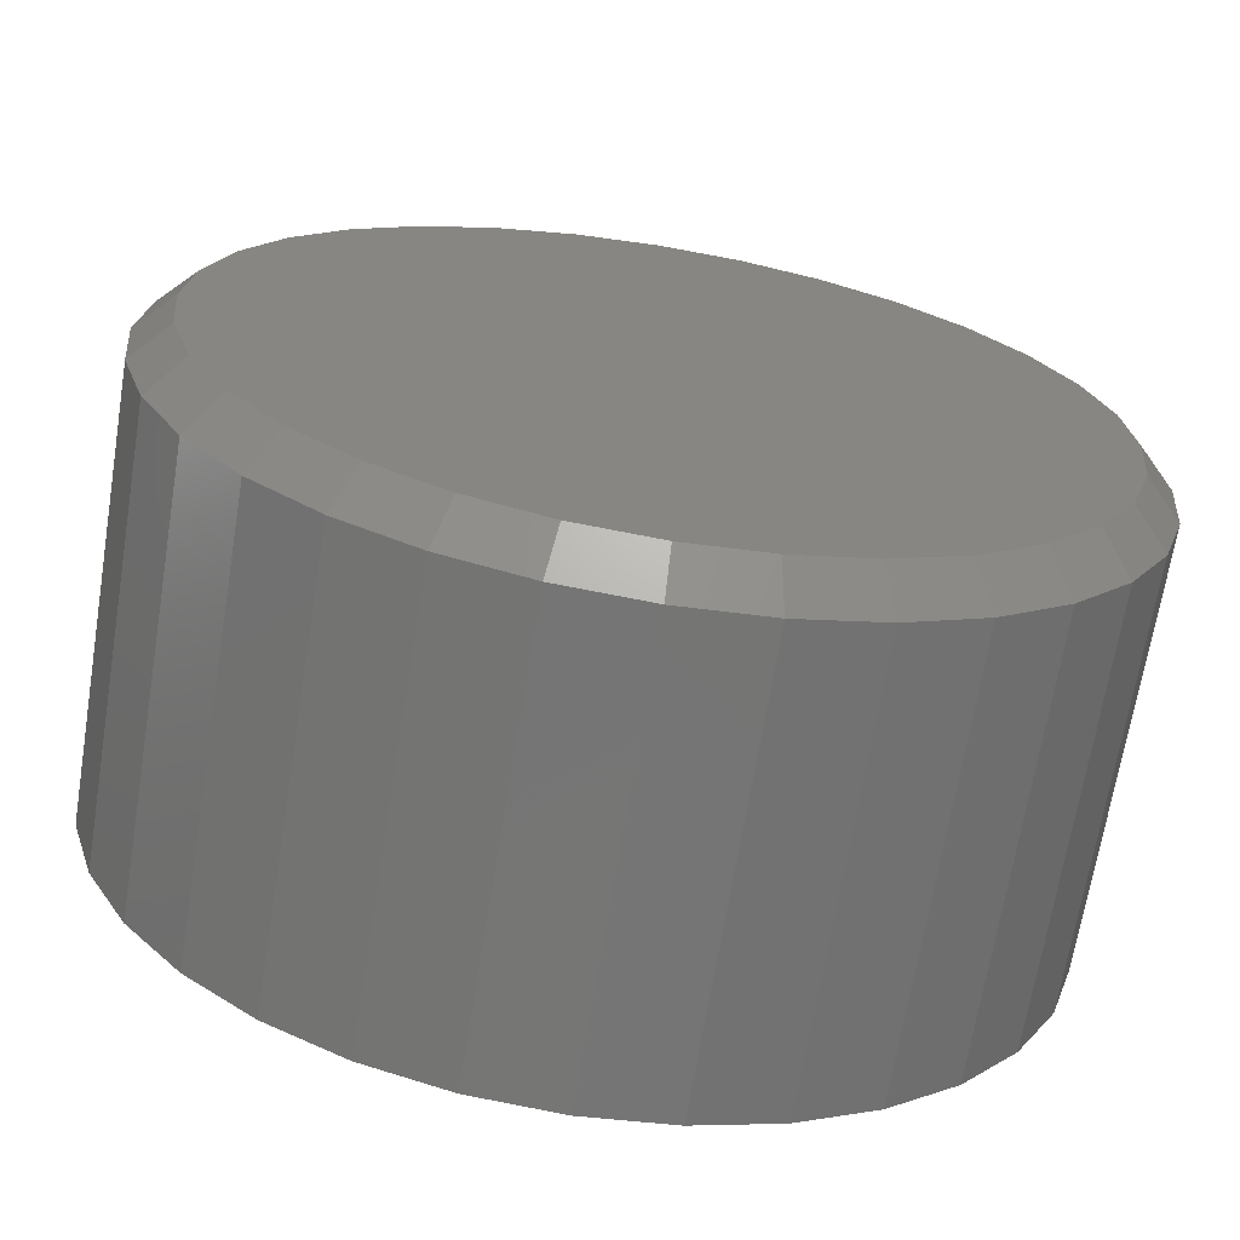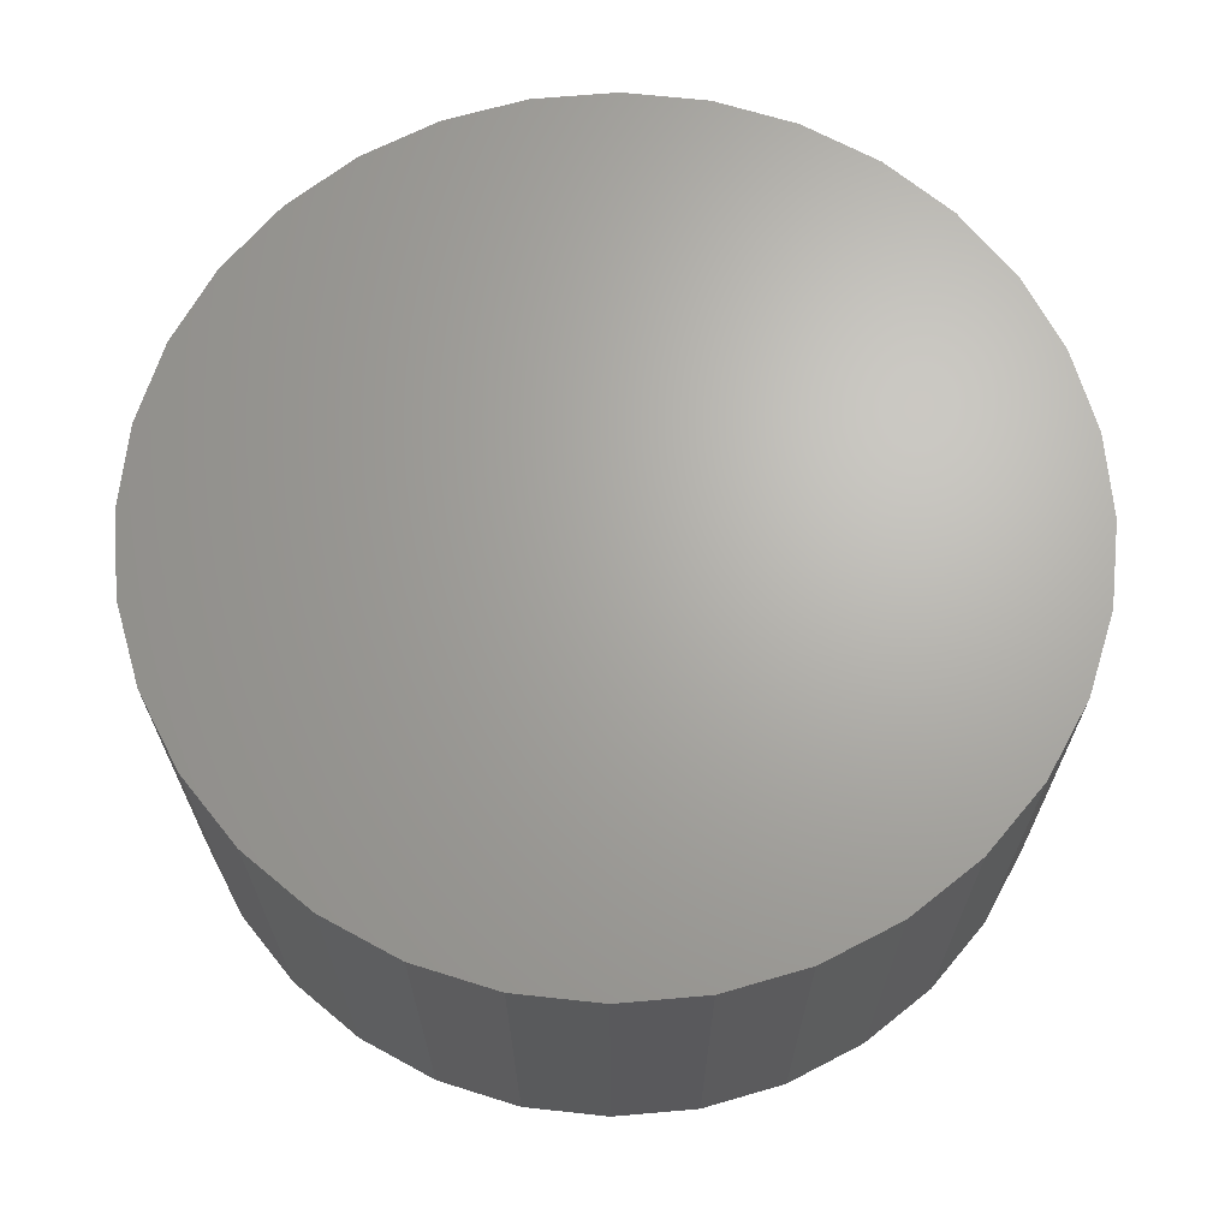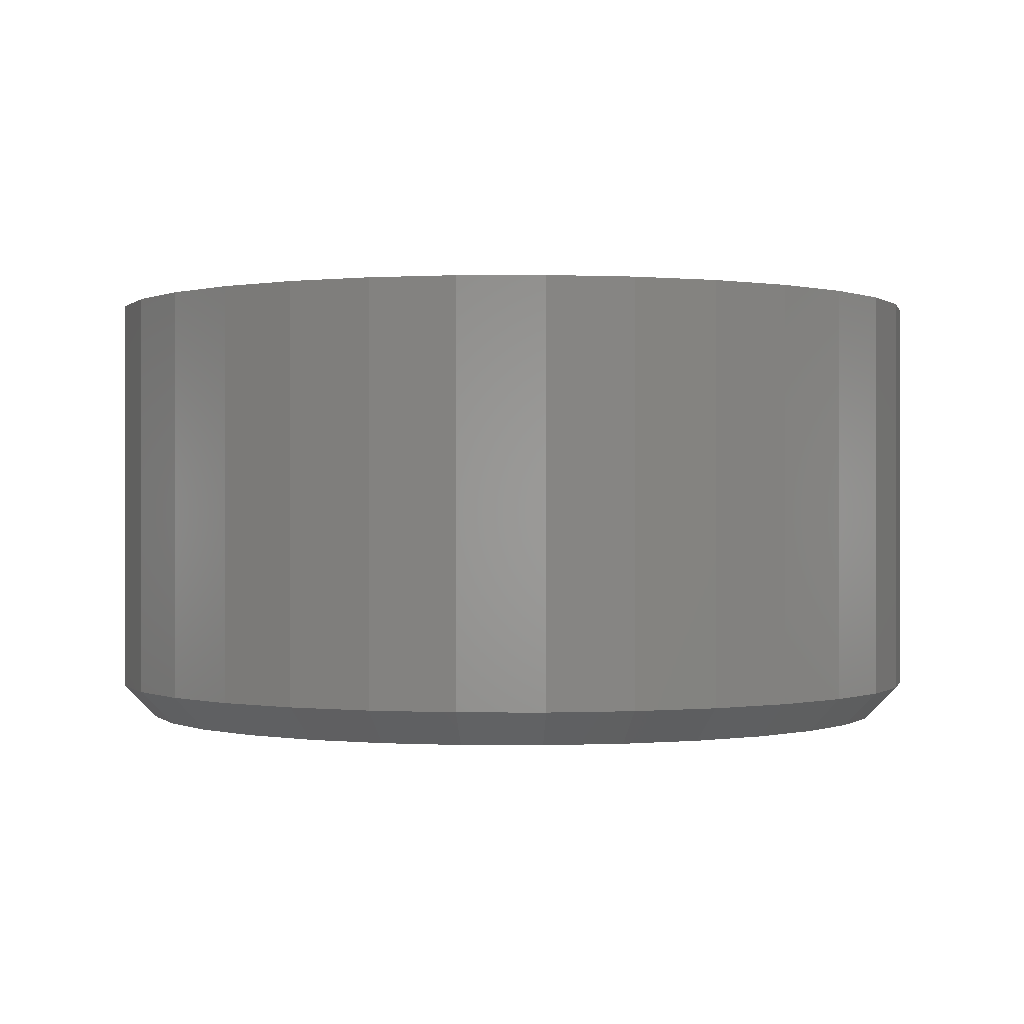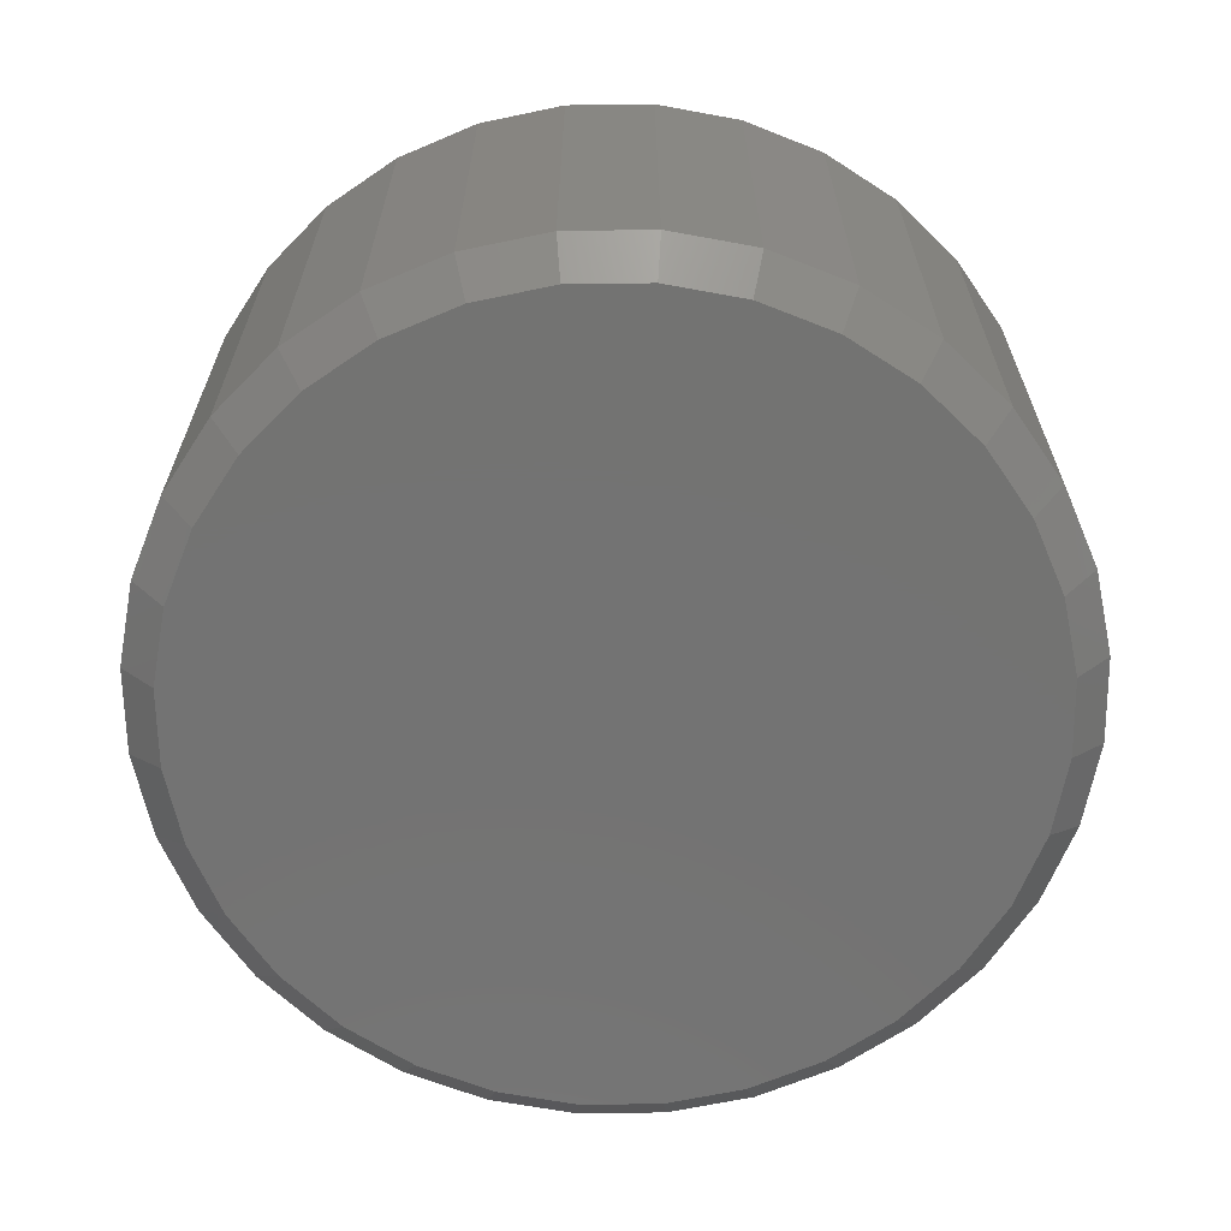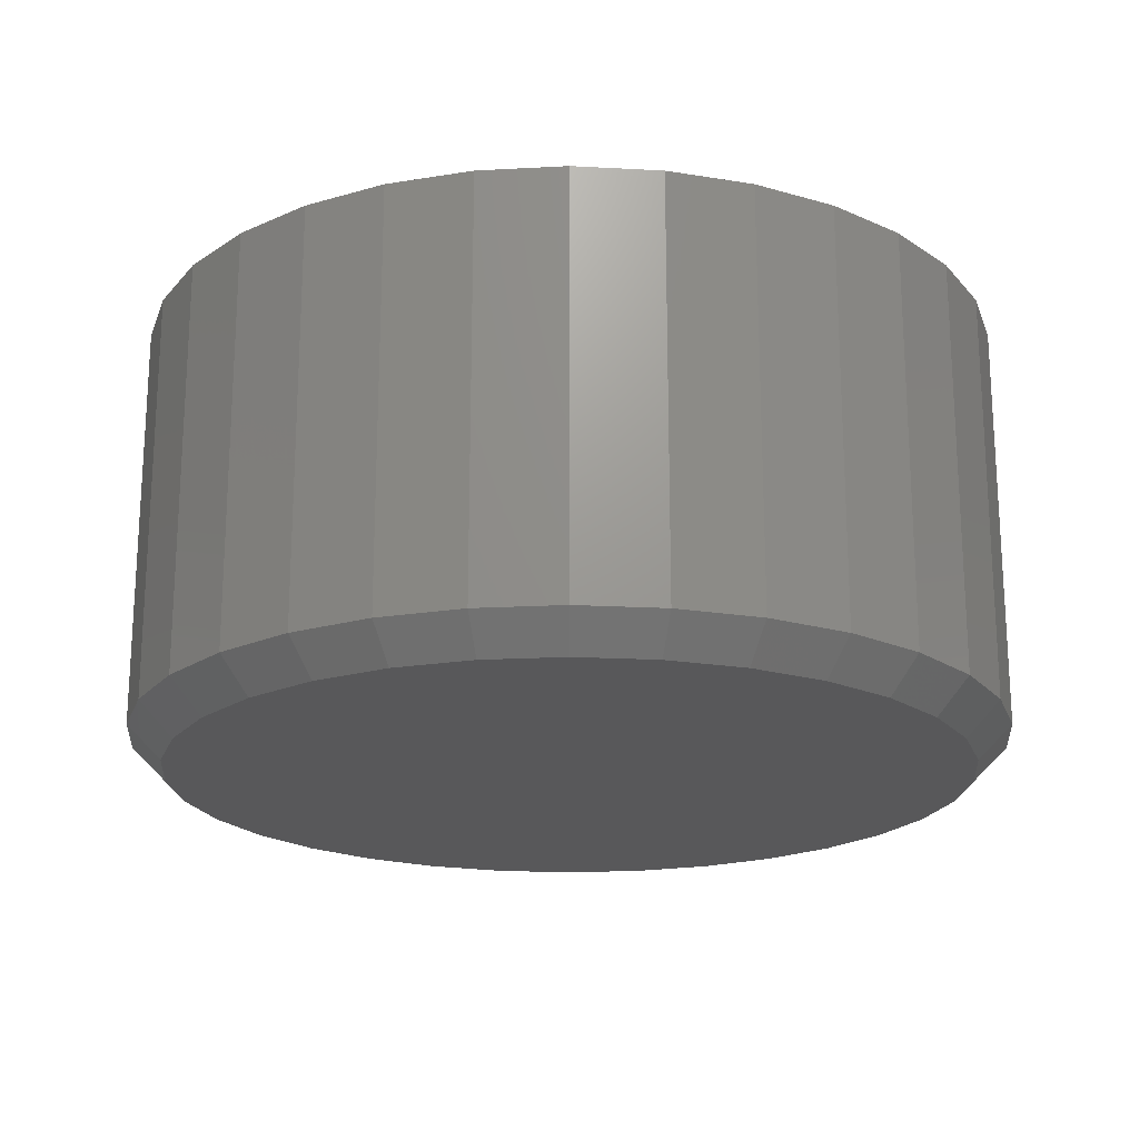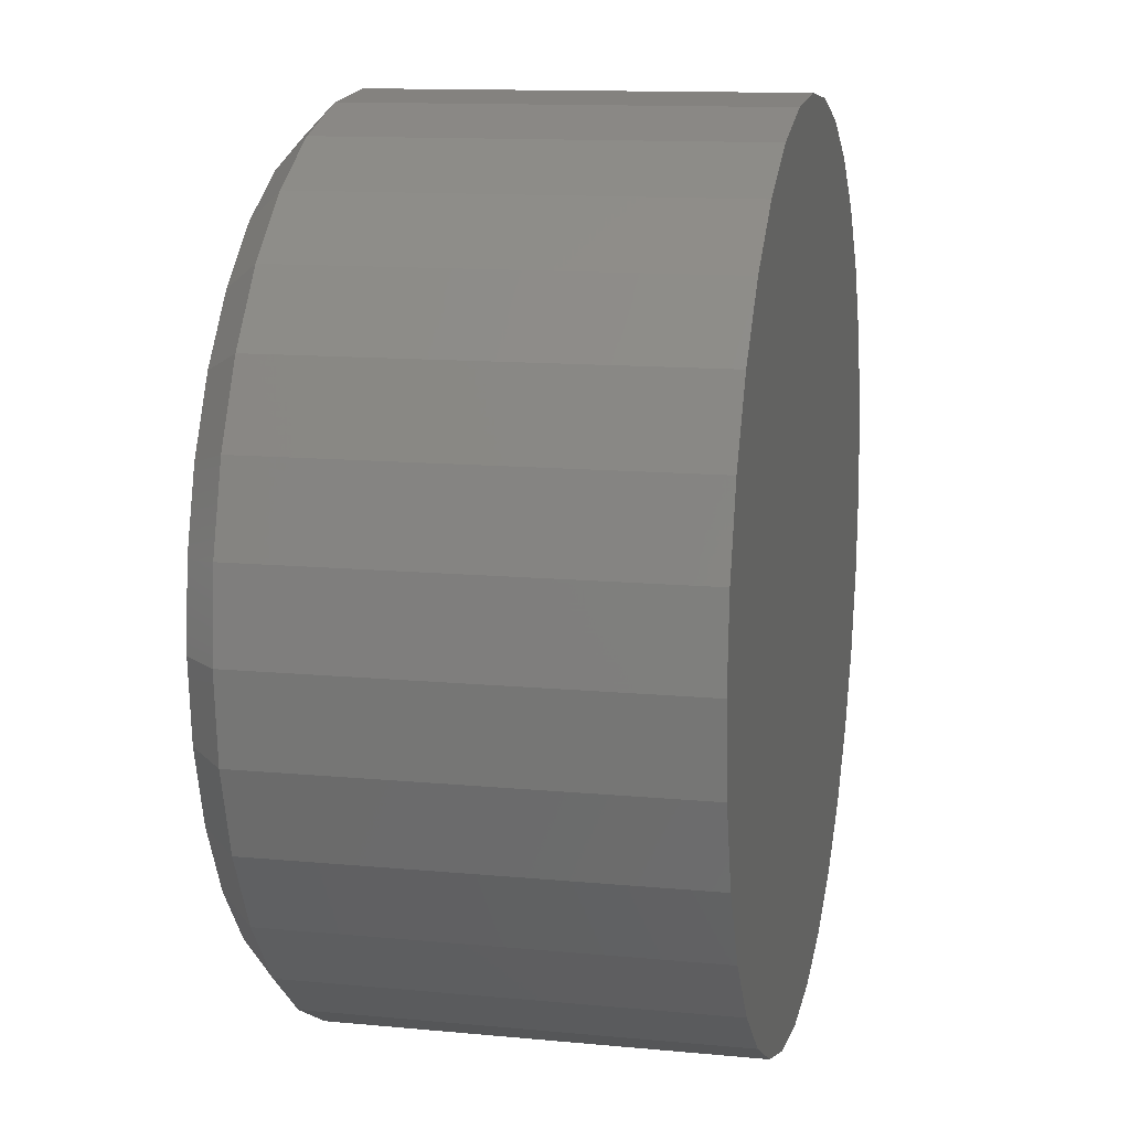
<metadata>
{"format":"stl","ext":"stl","renderer":"f3d","projection":"perspective","resolution":1024,"background":"white","views":[{"elev":-68.1,"azim":-9.3,"up":"+Z"},{"elev":66.9,"azim":-156.9,"up":"+Y"},{"elev":0.0,"azim":29.5,"up":"+Y"},{"elev":-65.1,"azim":-117.4,"up":"+Y"},{"elev":-19.9,"azim":-135.0,"up":"+Y"},{"elev":12.4,"azim":102.6,"up":"+Z"}]}
</metadata>
<code>
# stl→obj: 96 verts, 188 faces
v 0.5766 -0.1016 0.08879
v 0.6122 -0.1016 0.08879
v 0.5944 -0.1016 0.09054
v 0.5595 -0.1016 0.0836
v 0.6293 -0.1016 0.0836
v 0.5437 -0.1016 0.07517
v 0.6451 -0.1016 0.07517
v 0.5299 -0.1016 0.06383
v 0.6589 -0.1016 0.06383
v 0.6589 -0.1016 -0.06515
v 0.5437 -0.1016 -0.07649
v 0.6451 -0.1016 -0.07649
v 0.5595 -0.1016 -0.08492
v 0.6293 -0.1016 -0.08492
v 0.5766 -0.1016 -0.09011
v 0.6122 -0.1016 -0.09011
v 0.5944 -0.1016 -0.09186
v 0.6702 -0.1016 0.05001
v 0.5186 -0.1016 0.05001
v 0.6787 -0.1016 0.03424
v 0.5101 -0.1016 0.03424
v 0.6839 -0.1016 0.01713
v 0.505 -0.1016 0.01713
v 0.6856 -0.1016 -0.0006579
v 0.5032 -0.1016 -0.0006579
v 0.6839 -0.1016 -0.01845
v 0.505 -0.1016 -0.01845
v 0.6787 -0.1016 -0.03556
v 0.5101 -0.1016 -0.03556
v 0.6702 -0.1016 -0.05133
v 0.5186 -0.1016 -0.05133
v 0.5299 -0.1016 -0.06515
v 0.6934 1.498e-16 -0.0006579
v 0.6934 -0.09375 -0.0006579
v 0.6915 1.485e-16 -0.01997
v 0.6915 -0.09375 -0.01997
v 0.6859 1.468e-16 -0.03855
v 0.6859 -0.09375 -0.03855
v 0.6767 1.449e-16 -0.05567
v 0.6767 -0.09375 -0.05567
v 0.6644 1.427e-16 -0.07067
v 0.6644 -0.09375 -0.07067
v 0.6494 1.403e-16 -0.08298
v 0.6494 -0.09375 -0.08298
v 0.6323 1.379e-16 -0.09213
v 0.6323 -0.09375 -0.09213
v 0.6137 1.355e-16 -0.09777
v 0.6137 -0.09375 -0.09777
v 0.5944 1.333e-16 -0.09967
v 0.5944 -0.09375 -0.09967
v 0.5751 1.312e-16 -0.09777
v 0.5751 -0.09375 -0.09777
v 0.5565 1.295e-16 -0.09213
v 0.5565 -0.09375 -0.09213
v 0.5394 1.281e-16 -0.08298
v 0.5394 -0.09375 -0.08298
v 0.5244 1.271e-16 -0.07067
v 0.5244 -0.09375 -0.07067
v 0.5121 1.266e-16 -0.05567
v 0.5121 -0.09375 -0.05567
v 0.5029 1.265e-16 -0.03855
v 0.5029 -0.09375 -0.03855
v 0.4973 1.269e-16 -0.01997
v 0.4973 -0.09375 -0.01997
v 0.4954 1.278e-16 -0.0006579
v 0.4954 -0.09375 -0.0006579
v 0.4973 1.291e-16 0.01866
v 0.4973 -0.09375 0.01866
v 0.5029 1.307e-16 0.03723
v 0.5029 -0.09375 0.03723
v 0.5121 1.327e-16 0.05435
v 0.5121 -0.09375 0.05435
v 0.5244 1.349e-16 0.06935
v 0.5244 -0.09375 0.06935
v 0.5394 1.372e-16 0.08167
v 0.5394 -0.09375 0.08167
v 0.5565 1.396e-16 0.09082
v 0.5565 -0.09375 0.09082
v 0.5751 1.42e-16 0.09645
v 0.5751 -0.09375 0.09645
v 0.5944 1.443e-16 0.09836
v 0.5944 -0.09375 0.09836
v 0.6137 1.463e-16 0.09645
v 0.6137 -0.09375 0.09645
v 0.6323 1.481e-16 0.09082
v 0.6323 -0.09375 0.09082
v 0.6494 1.495e-16 0.08167
v 0.6494 -0.09375 0.08167
v 0.6644 1.504e-16 0.06935
v 0.6644 -0.09375 0.06935
v 0.6767 1.51e-16 0.05435
v 0.6767 -0.09375 0.05435
v 0.6859 1.51e-16 0.03723
v 0.6859 -0.09375 0.03723
v 0.6915 1.506e-16 0.01866
v 0.6915 -0.09375 0.01866
f 1 2 3
f 2 1 4
f 2 4 5
f 5 4 6
f 5 6 7
f 7 6 8
f 7 8 9
f 10 11 12
f 12 11 13
f 12 13 14
f 14 13 15
f 14 15 16
f 16 15 17
f 9 8 18
f 18 8 19
f 18 19 20
f 20 19 21
f 20 21 22
f 22 21 23
f 22 23 24
f 24 23 25
f 24 25 26
f 26 25 27
f 26 27 28
f 28 27 29
f 28 29 30
f 30 29 31
f 30 31 10
f 10 31 32
f 10 32 11
f 33 34 35
f 35 34 36
f 35 36 37
f 37 36 38
f 37 38 39
f 39 38 40
f 39 40 41
f 41 40 42
f 41 42 43
f 43 42 44
f 43 44 45
f 45 44 46
f 45 46 47
f 47 46 48
f 47 48 49
f 49 48 50
f 49 50 51
f 51 50 52
f 51 52 53
f 53 52 54
f 53 54 55
f 55 54 56
f 55 56 57
f 57 56 58
f 57 58 59
f 59 58 60
f 59 60 61
f 61 60 62
f 61 62 63
f 63 62 64
f 63 64 65
f 65 64 66
f 65 66 67
f 67 66 68
f 67 68 69
f 69 68 70
f 69 70 71
f 71 70 72
f 71 72 73
f 73 72 74
f 73 74 75
f 75 74 76
f 75 76 77
f 77 76 78
f 77 78 79
f 79 78 80
f 79 80 81
f 81 80 82
f 81 82 83
f 83 82 84
f 83 84 85
f 85 84 86
f 85 86 87
f 87 86 88
f 87 88 89
f 89 88 90
f 89 90 91
f 91 90 92
f 91 92 93
f 93 92 94
f 93 94 95
f 95 94 96
f 95 96 33
f 33 96 34
f 24 26 34
f 26 36 34
f 66 64 25
f 64 27 25
f 64 62 29
f 27 64 29
f 60 58 31
f 31 62 60
f 29 62 31
f 56 54 13
f 11 56 13
f 11 32 56
f 52 50 15
f 15 54 52
f 13 54 15
f 48 46 14
f 16 48 14
f 16 17 48
f 44 42 12
f 12 46 44
f 14 46 12
f 40 38 28
f 30 40 28
f 30 10 40
f 26 38 36
f 28 38 26
f 32 31 58
f 58 56 32
f 17 15 50
f 50 48 17
f 10 12 42
f 42 40 10
f 25 23 66
f 23 68 66
f 34 96 24
f 96 22 24
f 96 94 20
f 22 96 20
f 92 90 18
f 18 94 92
f 20 94 18
f 88 86 5
f 7 88 5
f 7 9 88
f 84 82 2
f 2 86 84
f 5 86 2
f 80 78 4
f 1 80 4
f 1 3 80
f 76 74 6
f 6 78 76
f 4 78 6
f 72 70 21
f 19 72 21
f 19 8 72
f 23 70 68
f 21 70 23
f 9 18 90
f 90 88 9
f 3 2 82
f 82 80 3
f 8 6 74
f 74 72 8
f 81 83 79
f 77 79 83
f 85 77 83
f 75 77 85
f 87 75 85
f 45 53 43
f 51 53 45
f 47 51 45
f 49 51 47
f 53 55 43
f 43 55 57
f 43 57 41
f 41 57 59
f 41 59 39
f 39 59 61
f 39 61 37
f 37 61 63
f 37 63 35
f 35 63 65
f 35 65 33
f 33 65 67
f 33 67 95
f 95 67 69
f 95 69 93
f 93 69 71
f 93 71 91
f 91 71 73
f 91 73 89
f 89 73 75
f 89 75 87

</code>
